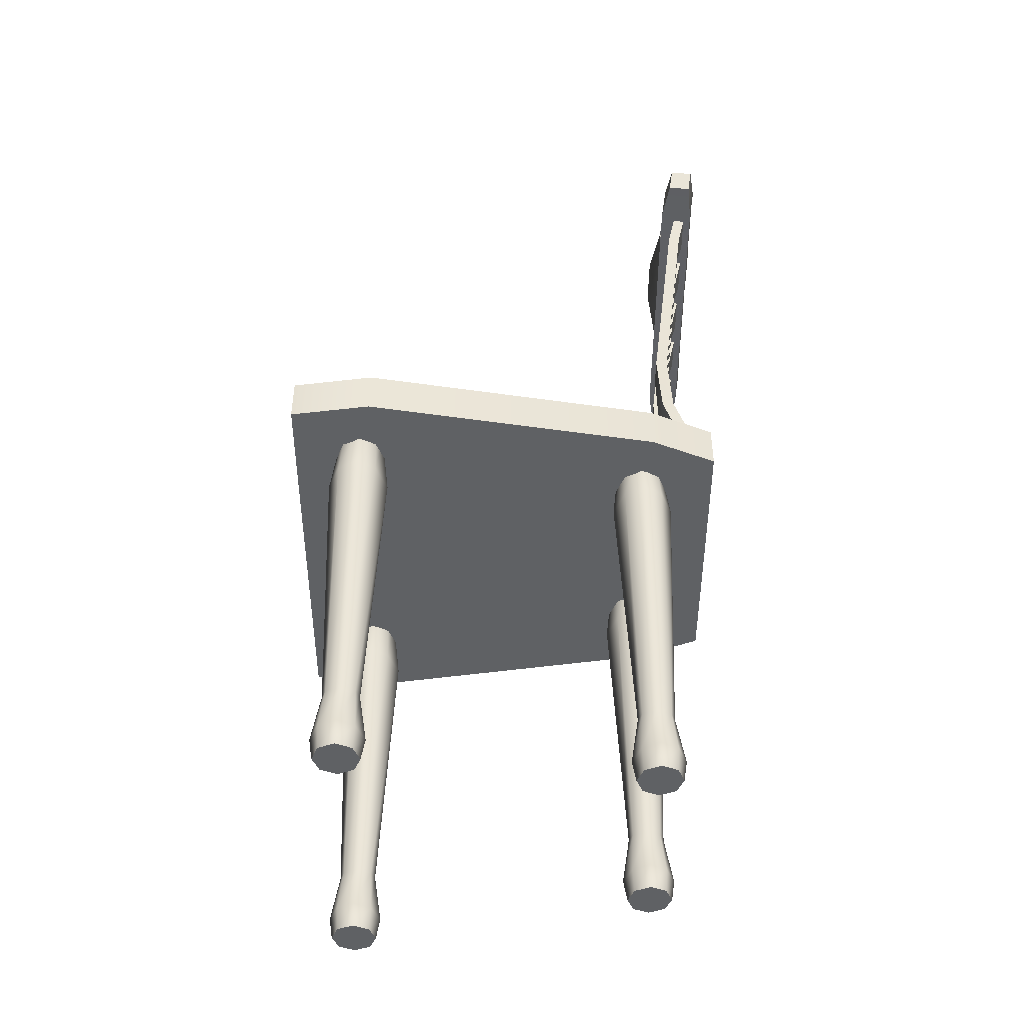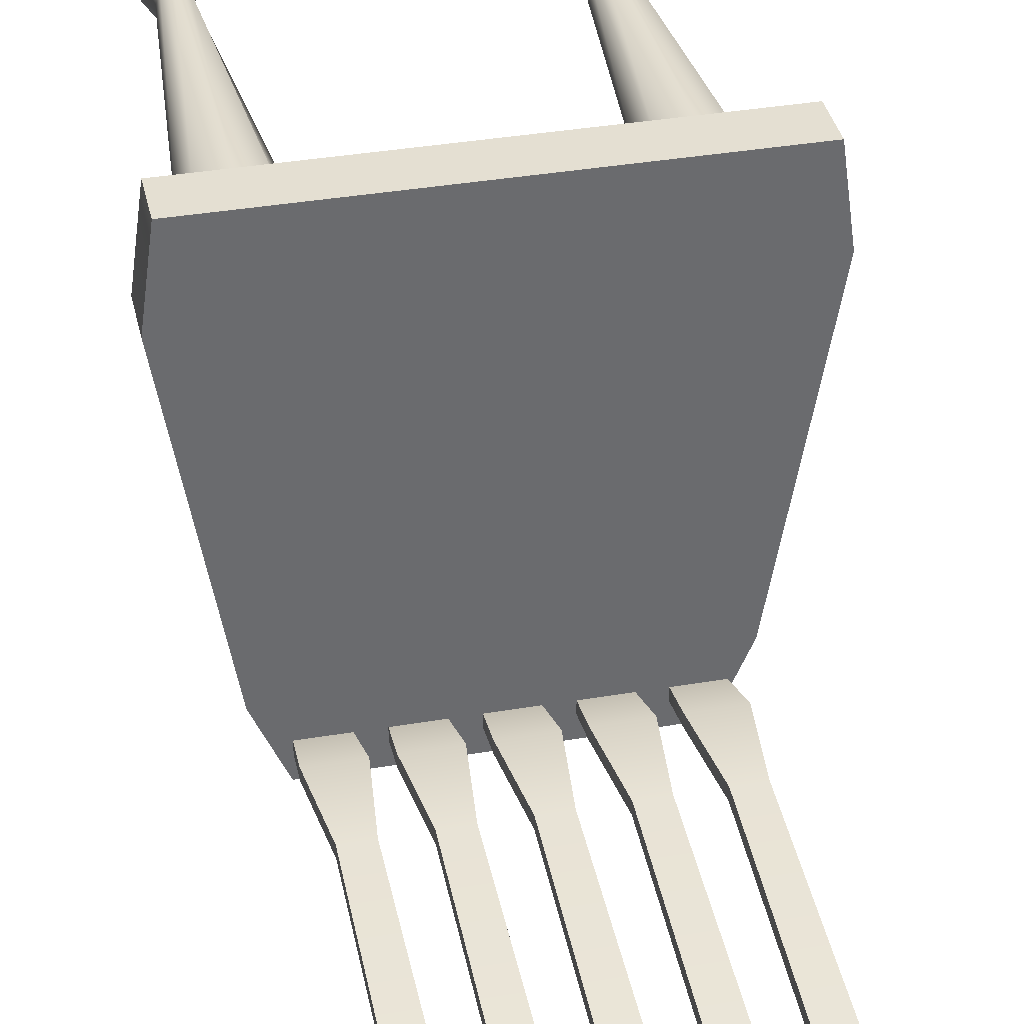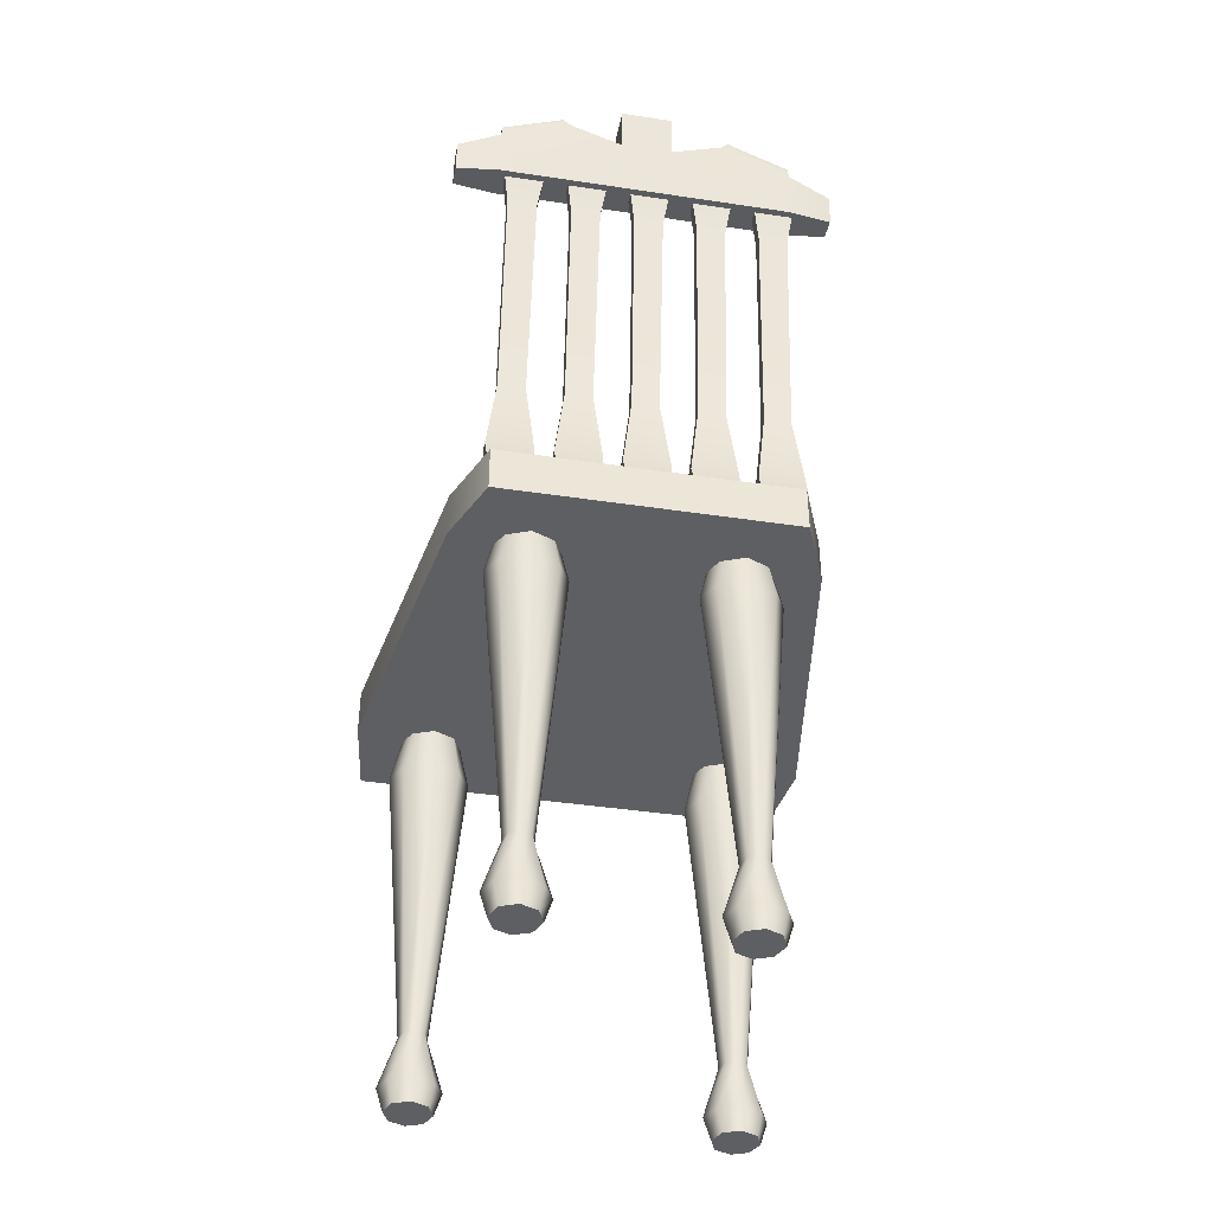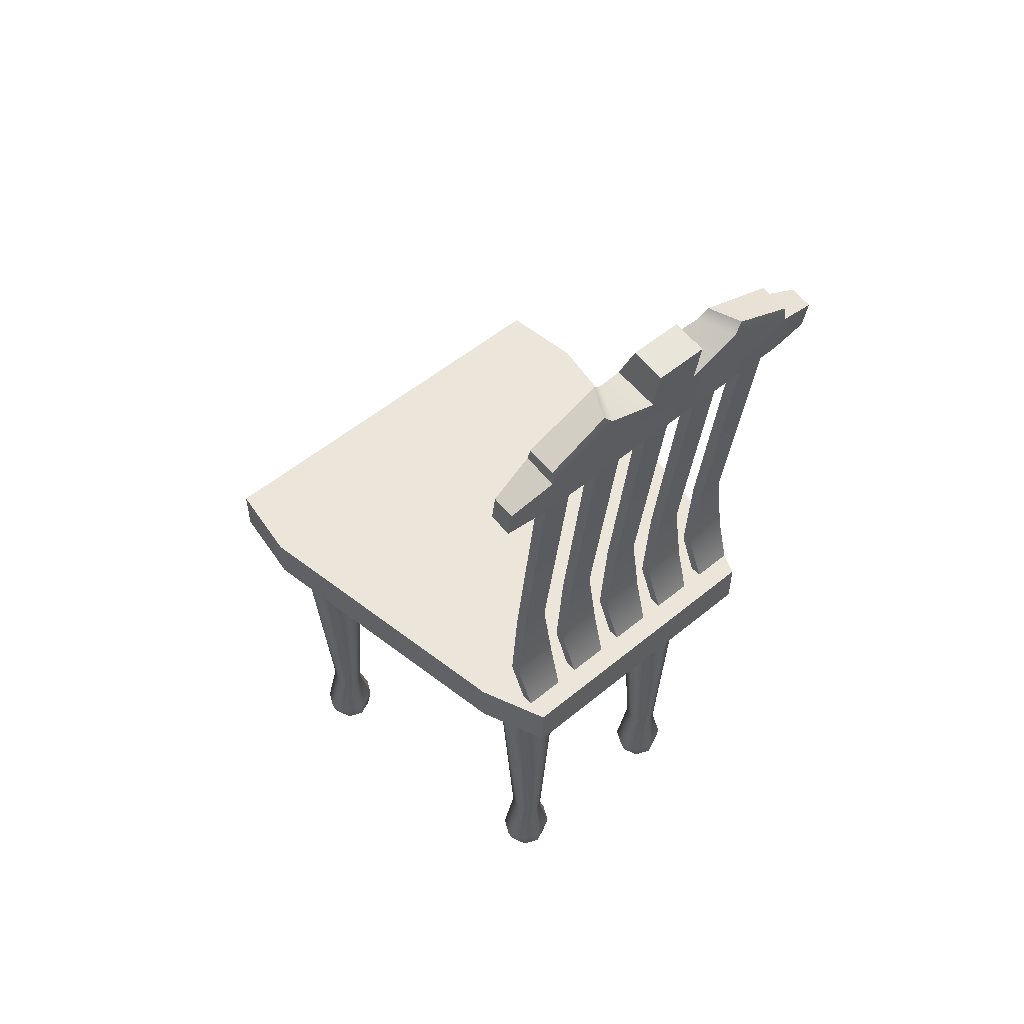
<metadata>
{"format":"obj","ext":"obj","renderer":"f3d","projection":"perspective","resolution":1024,"background":"white","views":[{"elev":-45.5,"azim":89.9,"up":"+Y"},{"elev":37.0,"azim":167.6,"up":"+Z"},{"elev":-41.0,"azim":169.6,"up":"+Y"},{"elev":54.2,"azim":138.8,"up":"+Y"}]}
</metadata>
<code>
g default
v -2.141 3.987 2.276
v 2.141 3.987 2.276
v -2.141 4.459 2.276
v 2.141 4.459 2.276
v -1.466 4.459 -2.276
v 1.466 4.459 -2.276
v -1.466 3.987 -2.276
v 1.466 3.987 -2.276
v -2.256 4.459 1.442
v -2.256 3.987 1.442
v 2.256 3.987 1.442
v 2.256 4.459 1.442
v -1.751 3.987 -1.6
v -1.751 4.459 -1.6
v 1.751 4.459 -1.6
v 1.751 3.987 -1.6
v 0.8369 0 -1.665
v 0.7693 0 -1.502
v 0.8369 0 -1.338
v 1 0 -1.271
v 1.163 0 -1.338
v 1.231 0 -1.502
v 1.163 0 -1.665
v 1 0 -1.732
v 0.8369 4.397 -1.665
v 0.7693 4.397 -1.502
v 0.8369 4.397 -1.338
v 1 4.397 -1.271
v 1.163 4.397 -1.338
v 1.231 4.397 -1.502
v 1.163 4.397 -1.665
v 1 4.397 -1.732
v 1 0 -1.502
v 1.213 0.2265 -1.324
v 1 0.2265 -1.235
v 0.7868 0.2265 -1.324
v 0.6985 0.2265 -1.502
v 0.7868 0.2265 -1.679
v 1 0.2265 -1.768
v 1.213 0.2265 -1.679
v 1.302 0.2265 -1.502
v 1.28 3.669 -1.304
v 1 3.669 -1.188
v 0.7198 3.669 -1.304
v 0.6038 3.669 -1.502
v 0.7198 3.669 -1.699
v 1 3.669 -1.815
v 1.28 3.669 -1.699
v 1.396 3.669 -1.502
v 1.097 0.7471 -1.358
v 1 0.7471 -1.317
v 0.9028 0.7471 -1.358
v 0.8626 0.7471 -1.502
v 0.9028 0.7471 -1.645
v 1 0.7471 -1.686
v 1.097 0.7471 -1.645
v 1.137 0.7471 -1.502
v -1.337 -0.1348 1.733
v -1.269 -0.1348 1.57
v -1.337 -0.1348 1.407
v -1.5 -0.1348 1.339
v -1.663 -0.1348 1.407
v -1.731 -0.1348 1.57
v -1.663 -0.1348 1.733
v -1.5 -0.1348 1.801
v -1.337 4.262 1.733
v -1.269 4.262 1.57
v -1.337 4.262 1.407
v -1.5 4.262 1.339
v -1.663 4.262 1.407
v -1.731 4.262 1.57
v -1.663 4.262 1.733
v -1.5 4.262 1.801
v -1.5 -0.1348 1.57
v -1.713 0.09169 1.392
v -1.5 0.09169 1.304
v -1.287 0.09169 1.392
v -1.198 0.09169 1.57
v -1.287 0.09169 1.748
v -1.5 0.09169 1.836
v -1.713 0.09169 1.748
v -1.802 0.09169 1.57
v -1.78 3.534 1.373
v -1.5 3.534 1.257
v -1.22 3.534 1.373
v -1.104 3.534 1.57
v -1.22 3.534 1.767
v -1.5 3.534 1.883
v -1.78 3.534 1.767
v -1.896 3.534 1.57
v -1.597 0.6123 1.426
v -1.5 0.6123 1.386
v -1.403 0.6123 1.426
v -1.363 0.6123 1.57
v -1.403 0.6123 1.714
v -1.5 0.6123 1.754
v -1.597 0.6123 1.714
v -1.637 0.6123 1.57
v -1.163 0 -1.665
v -1.231 0 -1.502
v -1.163 0 -1.338
v -1 0 -1.271
v -0.8369 0 -1.338
v -0.7693 0 -1.502
v -0.8369 0 -1.665
v -1 0 -1.732
v -1.163 4.397 -1.665
v -1.231 4.397 -1.502
v -1.163 4.397 -1.338
v -1 4.397 -1.271
v -0.8369 4.397 -1.338
v -0.7693 4.397 -1.502
v -0.8369 4.397 -1.665
v -1 4.397 -1.732
v -1 0 -1.502
v -0.7868 0.2265 -1.324
v -1 0.2265 -1.235
v -1.213 0.2265 -1.324
v -1.302 0.2265 -1.502
v -1.213 0.2265 -1.679
v -1 0.2265 -1.768
v -0.7868 0.2265 -1.679
v -0.6985 0.2265 -1.502
v -0.7198 3.669 -1.304
v -1 3.669 -1.188
v -1.28 3.669 -1.304
v -1.396 3.669 -1.502
v -1.28 3.669 -1.699
v -1 3.669 -1.815
v -0.7198 3.669 -1.699
v -0.6038 3.669 -1.502
v -0.9028 0.7471 -1.358
v -1 0.7471 -1.317
v -1.097 0.7471 -1.358
v -1.137 0.7471 -1.502
v -1.097 0.7471 -1.645
v -1 0.7471 -1.686
v -0.9028 0.7471 -1.645
v -0.8626 0.7471 -1.502
v 1.663 -0.1348 1.733
v 1.731 -0.1348 1.57
v 1.663 -0.1348 1.407
v 1.5 -0.1348 1.339
v 1.337 -0.1348 1.407
v 1.269 -0.1348 1.57
v 1.337 -0.1348 1.733
v 1.5 -0.1348 1.801
v 1.663 4.262 1.733
v 1.731 4.262 1.57
v 1.663 4.262 1.407
v 1.5 4.262 1.339
v 1.337 4.262 1.407
v 1.269 4.262 1.57
v 1.337 4.262 1.733
v 1.5 4.262 1.801
v 1.5 -0.1348 1.57
v 1.287 0.09169 1.392
v 1.5 0.09169 1.304
v 1.713 0.09169 1.392
v 1.802 0.09169 1.57
v 1.713 0.09169 1.748
v 1.5 0.09169 1.836
v 1.287 0.09169 1.748
v 1.198 0.09169 1.57
v 1.22 3.534 1.373
v 1.5 3.534 1.257
v 1.78 3.534 1.373
v 1.896 3.534 1.57
v 1.78 3.534 1.767
v 1.5 3.534 1.883
v 1.22 3.534 1.767
v 1.104 3.534 1.57
v 1.403 0.6123 1.426
v 1.5 0.6123 1.386
v 1.597 0.6123 1.426
v 1.637 0.6123 1.57
v 1.597 0.6123 1.714
v 1.5 0.6123 1.754
v 1.403 0.6123 1.714
v 1.363 0.6123 1.57
v 0.3898 4.459 -1.931
v 0.8007 4.459 -1.931
v 0.3898 8.47 -2.117
v 0.8007 8.47 -2.117
v 0.3898 8.47 -2.238
v 0.8007 8.47 -2.238
v 0.3898 4.459 -2.052
v 0.8007 4.459 -2.052
v 0.7453 8.111 -2.032
v 0.4453 8.111 -2.032
v 0.4453 8.111 -2.153
v 0.7453 8.111 -2.153
v 0.7324 5.733 -1.746
v 0.4581 5.733 -1.746
v 0.4581 5.733 -1.867
v 0.7324 5.733 -1.867
v 0.8272 4.921 -1.77
v 0.3633 4.921 -1.77
v 0.3633 4.921 -1.891
v 0.8272 4.921 -1.891
v -1.951 8.429 -2.026
v 1.951 8.429 -2.026
v -1.951 8.753 -2.072
v 1.951 8.753 -2.072
v -1.951 8.72 -2.301
v 1.951 8.72 -2.301
v -1.951 8.397 -2.256
v 1.951 8.397 -2.256
v 1.515 8.455 -1.956
v 1.515 8.944 -2.025
v 1.515 8.895 -2.371
v 1.515 8.406 -2.302
v 0.6236 8.455 -1.956
v 0.6236 9.265 -2.025
v 0.7911 9.216 -2.371
v 0.7911 8.406 -2.302
v 0.2637 8.455 -1.956
v 0.2637 9.067 -1.898
v 0.2637 9.018 -2.371
v 0.2637 8.406 -2.302
v -0.2637 8.455 -1.956
v -0.2637 9.067 -1.898
v -0.2637 9.018 -2.371
v -0.2637 8.406 -2.302
v -0.6236 8.455 -1.956
v -0.6236 9.265 -2.025
v -0.7911 9.216 -2.371
v -0.7911 8.406 -2.302
v -1.515 8.455 -1.956
v -1.515 8.944 -2.025
v -1.515 8.895 -2.371
v -1.515 8.406 -2.302
v 1.515 8.7 -1.991
v 0.6236 8.7 -1.991
v 0.2637 8.7 -1.991
v -0.2637 8.7 -1.991
v -0.6236 8.7 -1.991
v -1.515 8.7 -1.991
v -1.951 8.591 -2.049
v -1.951 8.558 -2.278
v -1.515 8.651 -2.337
v -0.7911 8.651 -2.337
v -0.2637 8.651 -2.337
v 0.2637 8.651 -2.337
v 0.7911 8.651 -2.337
v 1.515 8.651 -2.337
v 1.951 8.558 -2.278
v 1.951 8.591 -2.049
v -0.2637 9.512 -2.088
v -0.2637 9.463 -2.434
v 0.2637 9.512 -2.088
v 0.2637 9.463 -2.434
v 0.7336 9.357 -2.052
v 0.8788 9.315 -2.352
v 1.506 9.079 -2.052
v 1.506 9.037 -2.352
v -1.506 9.079 -2.052
v -1.506 9.037 -2.352
v -0.7336 9.357 -2.052
v -0.8788 9.315 -2.352
v 0.6891 8.498 -2.091
v 0.6891 8.702 -2.119
v 1.432 8.498 -2.091
v 1.432 8.702 -2.119
v 1.432 8.905 -2.148
v 0.6891 9.172 -2.148
v -1.432 8.498 -2.091
v -1.432 8.702 -2.119
v -0.6891 8.498 -2.091
v -0.6891 8.702 -2.119
v -0.6891 9.172 -2.148
v -1.432 8.905 -2.148
v -0.9102 4.459 -1.931
v -0.4993 4.459 -1.931
v -0.9102 8.47 -2.117
v -0.4993 8.47 -2.117
v -0.9102 8.47 -2.238
v -0.4993 8.47 -2.238
v -0.9102 4.459 -2.052
v -0.4993 4.459 -2.052
v -0.5547 8.111 -2.032
v -0.8547 8.111 -2.032
v -0.8547 8.111 -2.153
v -0.5547 8.111 -2.153
v -0.5676 5.733 -1.746
v -0.8419 5.733 -1.746
v -0.8419 5.733 -1.867
v -0.5676 5.733 -1.867
v -0.4728 4.921 -1.77
v -0.9367 4.921 -1.77
v -0.9367 4.921 -1.891
v -0.4728 4.921 -1.891
v 1.04 4.459 -1.931
v 1.451 4.459 -1.931
v 1.04 8.47 -2.117
v 1.451 8.47 -2.117
v 1.04 8.47 -2.238
v 1.451 8.47 -2.238
v 1.04 4.459 -2.052
v 1.451 4.459 -2.052
v 1.395 8.111 -2.032
v 1.095 8.111 -2.032
v 1.095 8.111 -2.153
v 1.395 8.111 -2.153
v 1.382 5.733 -1.746
v 1.108 5.733 -1.746
v 1.108 5.733 -1.867
v 1.382 5.733 -1.867
v 1.477 4.921 -1.77
v 1.013 4.921 -1.77
v 1.013 4.921 -1.891
v 1.477 4.921 -1.891
v -0.2602 4.459 -1.931
v 0.1507 4.459 -1.931
v -0.2602 8.47 -2.117
v 0.1507 8.47 -2.117
v -0.2602 8.47 -2.238
v 0.1507 8.47 -2.238
v -0.2602 4.459 -2.052
v 0.1507 4.459 -2.052
v 0.09525 8.111 -2.032
v -0.2047 8.111 -2.032
v -0.2047 8.111 -2.153
v 0.09525 8.111 -2.153
v 0.08243 5.733 -1.746
v -0.1919 5.733 -1.746
v -0.1919 5.733 -1.867
v 0.08244 5.733 -1.867
v 0.1772 4.921 -1.77
v -0.2867 4.921 -1.77
v -0.2867 4.921 -1.891
v 0.1772 4.921 -1.891
v -1.56 4.459 -1.931
v -1.149 4.459 -1.931
v -1.56 8.47 -2.117
v -1.149 8.47 -2.117
v -1.56 8.47 -2.238
v -1.149 8.47 -2.238
v -1.56 4.459 -2.052
v -1.149 4.459 -2.052
v -1.205 8.111 -2.032
v -1.505 8.111 -2.032
v -1.505 8.111 -2.153
v -1.205 8.111 -2.153
v -1.218 5.733 -1.746
v -1.492 5.733 -1.746
v -1.492 5.733 -1.867
v -1.218 5.733 -1.867
v -1.123 4.921 -1.77
v -1.587 4.921 -1.77
v -1.587 4.921 -1.891
v -1.123 4.921 -1.891
g Chair_Seat
f 1 2 4 3
f 3 4 12 9
f 5 6 8 7
f 10 11 2 1
f 2 11 12 4
f 10 1 3 9
f 7 13 14 5
f 7 8 16 13
f 15 16 8 6
f 14 15 6 5
f 13 10 9 14
f 9 12 15 14
f 12 11 16 15
f 13 16 11 10
f 17 18 37 38
f 18 19 36 37
f 19 20 35 36
f 20 21 34 35
f 21 22 41 34
f 22 23 40 41
f 23 24 39 40
f 24 17 38 39
f 18 17 33
f 19 18 33
f 20 19 33
f 21 20 33
f 22 21 33
f 23 22 33
f 24 23 33
f 17 24 33
f 35 34 50 51
f 36 35 51 52
f 37 36 52 53
f 38 37 53 54
f 39 38 54 55
f 40 39 55 56
f 41 40 56 57
f 34 41 57 50
f 43 42 29 28
f 44 43 28 27
f 45 44 27 26
f 46 45 26 25
f 47 46 25 32
f 48 47 32 31
f 49 48 31 30
f 42 49 30 29
f 51 50 42 43
f 52 51 43 44
f 53 52 44 45
f 54 53 45 46
f 55 54 46 47
f 56 55 47 48
f 57 56 48 49
f 50 57 49 42
f 58 59 78 79
f 59 60 77 78
f 60 61 76 77
f 61 62 75 76
f 62 63 82 75
f 63 64 81 82
f 64 65 80 81
f 65 58 79 80
f 59 58 74
f 60 59 74
f 61 60 74
f 62 61 74
f 63 62 74
f 64 63 74
f 65 64 74
f 58 65 74
f 76 75 91 92
f 77 76 92 93
f 78 77 93 94
f 79 78 94 95
f 80 79 95 96
f 81 80 96 97
f 82 81 97 98
f 75 82 98 91
f 84 83 70 69
f 85 84 69 68
f 86 85 68 67
f 87 86 67 66
f 88 87 66 73
f 89 88 73 72
f 90 89 72 71
f 83 90 71 70
f 92 91 83 84
f 93 92 84 85
f 94 93 85 86
f 95 94 86 87
f 96 95 87 88
f 97 96 88 89
f 98 97 89 90
f 91 98 90 83
f 99 100 119 120
f 100 101 118 119
f 101 102 117 118
f 102 103 116 117
f 103 104 123 116
f 104 105 122 123
f 105 106 121 122
f 106 99 120 121
f 100 99 115
f 101 100 115
f 102 101 115
f 103 102 115
f 104 103 115
f 105 104 115
f 106 105 115
f 99 106 115
f 117 116 132 133
f 118 117 133 134
f 119 118 134 135
f 120 119 135 136
f 121 120 136 137
f 122 121 137 138
f 123 122 138 139
f 116 123 139 132
f 125 124 111 110
f 126 125 110 109
f 127 126 109 108
f 128 127 108 107
f 129 128 107 114
f 130 129 114 113
f 131 130 113 112
f 124 131 112 111
f 133 132 124 125
f 134 133 125 126
f 135 134 126 127
f 136 135 127 128
f 137 136 128 129
f 138 137 129 130
f 139 138 130 131
f 132 139 131 124
f 140 141 160 161
f 141 142 159 160
f 142 143 158 159
f 143 144 157 158
f 144 145 164 157
f 145 146 163 164
f 146 147 162 163
f 147 140 161 162
f 141 140 156
f 142 141 156
f 143 142 156
f 144 143 156
f 145 144 156
f 146 145 156
f 147 146 156
f 140 147 156
f 158 157 173 174
f 159 158 174 175
f 160 159 175 176
f 161 160 176 177
f 162 161 177 178
f 163 162 178 179
f 164 163 179 180
f 157 164 180 173
f 166 165 152 151
f 167 166 151 150
f 168 167 150 149
f 169 168 149 148
f 170 169 148 155
f 171 170 155 154
f 172 171 154 153
f 165 172 153 152
f 174 173 165 166
f 175 174 166 167
f 176 175 167 168
f 177 176 168 169
f 178 177 169 170
f 179 178 170 171
f 180 179 171 172
f 173 180 172 165
f 181 182 197 198
f 183 184 186 185
f 199 200 188 187
f 187 188 182 181
f 182 188 200 197
f 187 181 198 199
f 190 189 184 183
f 191 190 183 185
f 185 186 192 191
f 189 192 186 184
f 194 193 189 190
f 195 194 190 191
f 191 192 196 195
f 193 196 192 189
f 198 197 193 194
f 199 198 194 195
f 195 196 200 199
f 197 200 196 193
f 239 201 229 238 230 203
f 203 230 231 205
f 241 232 207 240 205 231
f 207 232 229 201
f 248 202 208 247 206 204
f 240 207 201 239 203 205
f 233 209 202 248 204 210
f 211 210 204 206
f 247 208 212 246 211 206
f 209 212 208 202
f 262 261 263 264 265 266
f 254 253 255 256
f 246 212 216 245 215 211
f 213 216 212 209
f 235 217 213 234 214 218
f 219 218 214 215
f 245 216 220 244 219 215
f 217 220 216 213
f 236 221 217 235 218 222
f 250 249 251 252
f 244 220 224 243 223 219
f 221 224 220 217
f 237 225 221 236 222 226
f 227 226 222 223
f 243 224 228 242 227 223
f 225 228 224 221
f 268 267 269 270 271 272
f 258 257 259 260
f 242 228 232 241 231 227
f 229 232 228 225
f 223 222 249 250
f 222 218 251 249
f 218 219 252 251
f 219 223 250 252
f 215 214 253 254
f 214 210 255 253
f 210 211 256 255
f 211 215 254 256
f 231 230 257 258
f 230 226 259 257
f 226 227 260 259
f 227 231 258 260
f 234 213 261 262
f 213 209 263 261
f 209 233 264 263
f 233 210 265 264
f 210 214 266 265
f 214 234 262 266
f 238 229 267 268
f 229 225 269 267
f 225 237 270 269
f 237 226 271 270
f 226 230 272 271
f 230 238 268 272
f 273 274 289 290
f 275 276 278 277
f 291 292 280 279
f 279 280 274 273
f 274 280 292 289
f 279 273 290 291
f 282 281 276 275
f 283 282 275 277
f 277 278 284 283
f 281 284 278 276
f 286 285 281 282
f 287 286 282 283
f 283 284 288 287
f 285 288 284 281
f 290 289 285 286
f 291 290 286 287
f 287 288 292 291
f 289 292 288 285
f 293 294 309 310
f 295 296 298 297
f 311 312 300 299
f 299 300 294 293
f 294 300 312 309
f 299 293 310 311
f 302 301 296 295
f 303 302 295 297
f 297 298 304 303
f 301 304 298 296
f 306 305 301 302
f 307 306 302 303
f 303 304 308 307
f 305 308 304 301
f 310 309 305 306
f 311 310 306 307
f 307 308 312 311
f 309 312 308 305
f 313 314 329 330
f 315 316 318 317
f 331 332 320 319
f 319 320 314 313
f 314 320 332 329
f 319 313 330 331
f 322 321 316 315
f 323 322 315 317
f 317 318 324 323
f 321 324 318 316
f 326 325 321 322
f 327 326 322 323
f 323 324 328 327
f 325 328 324 321
f 330 329 325 326
f 331 330 326 327
f 327 328 332 331
f 329 332 328 325
f 333 334 349 350
f 335 336 338 337
f 351 352 340 339
f 339 340 334 333
f 334 340 352 349
f 339 333 350 351
f 342 341 336 335
f 343 342 335 337
f 337 338 344 343
f 341 344 338 336
f 346 345 341 342
f 347 346 342 343
f 343 344 348 347
f 345 348 344 341
f 350 349 345 346
f 351 350 346 347
f 347 348 352 351
f 349 352 348 345

</code>
